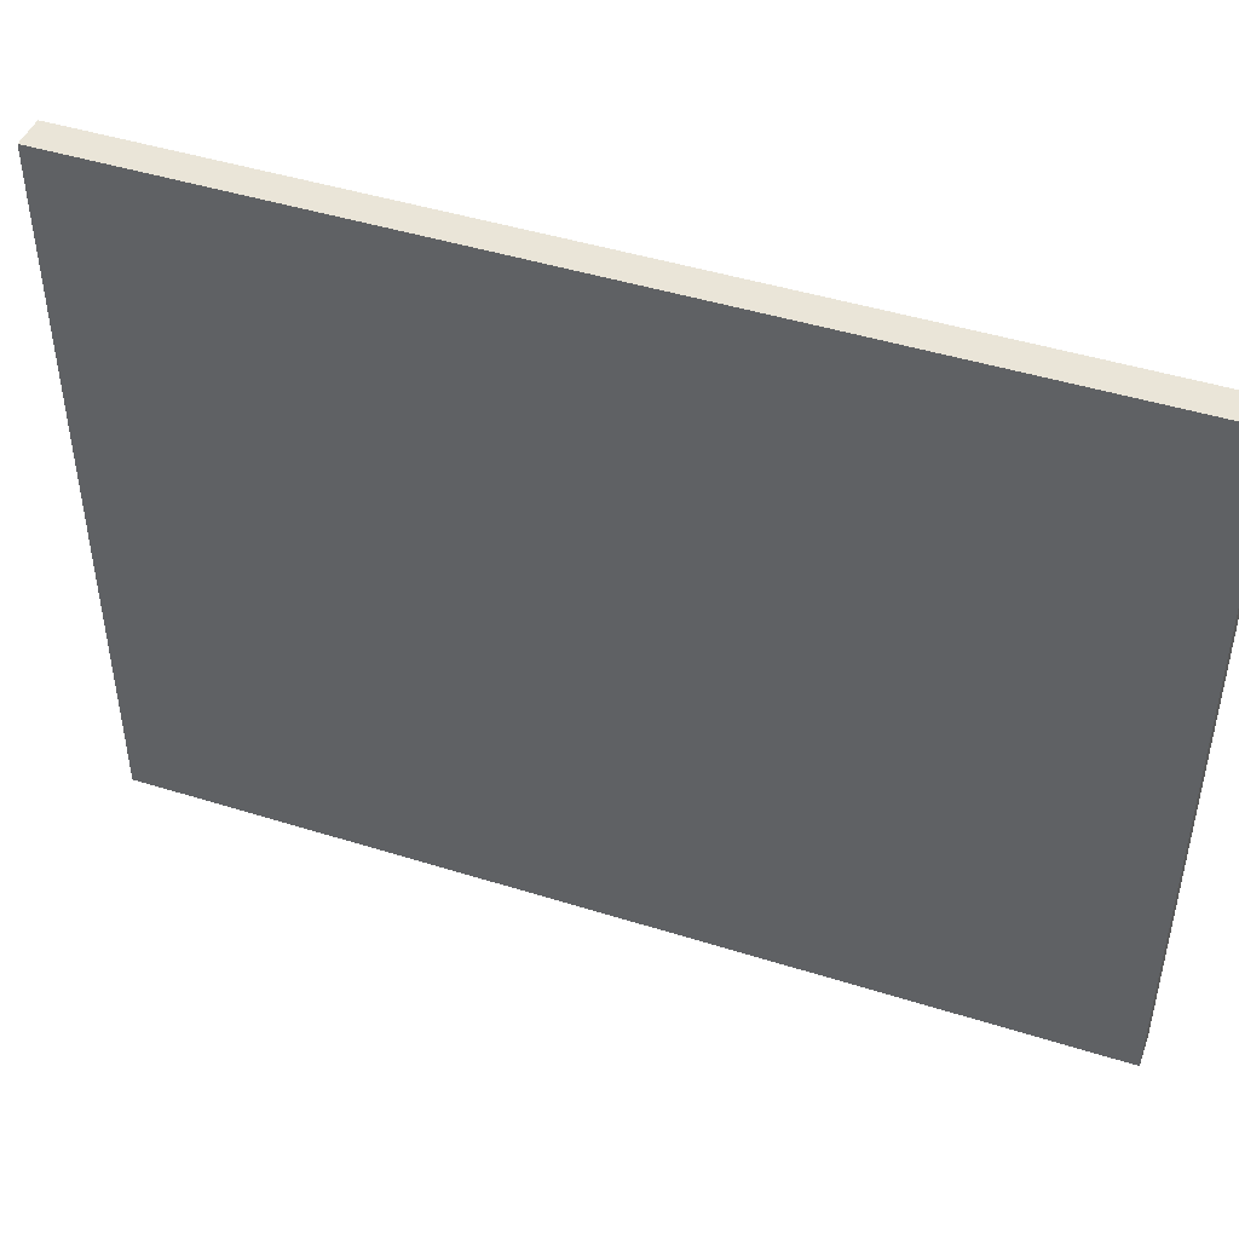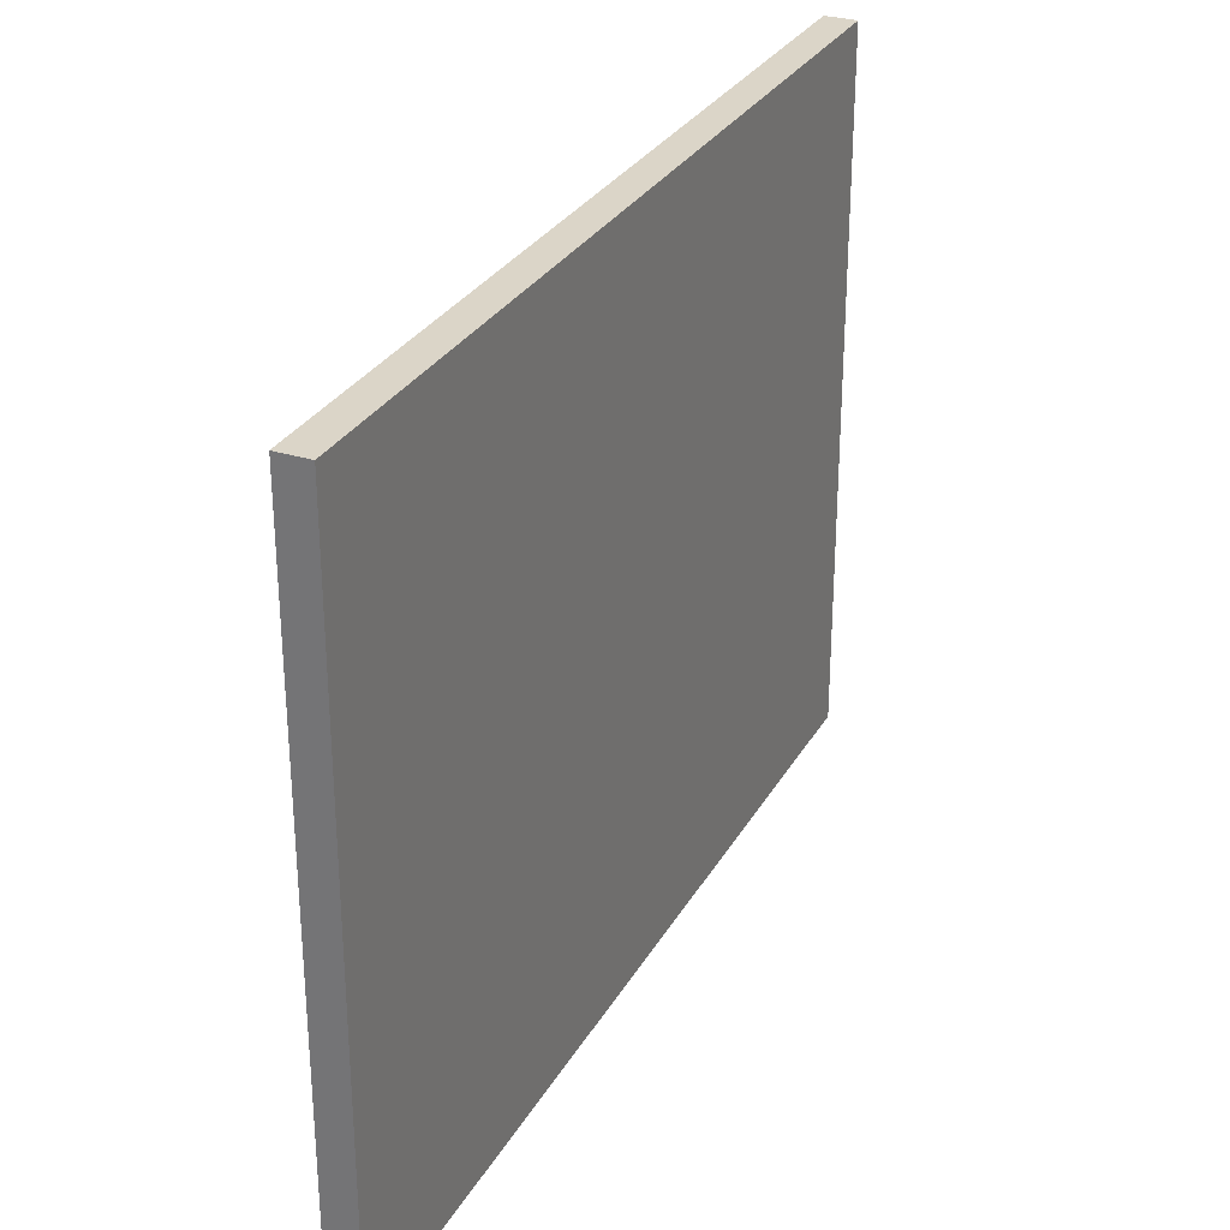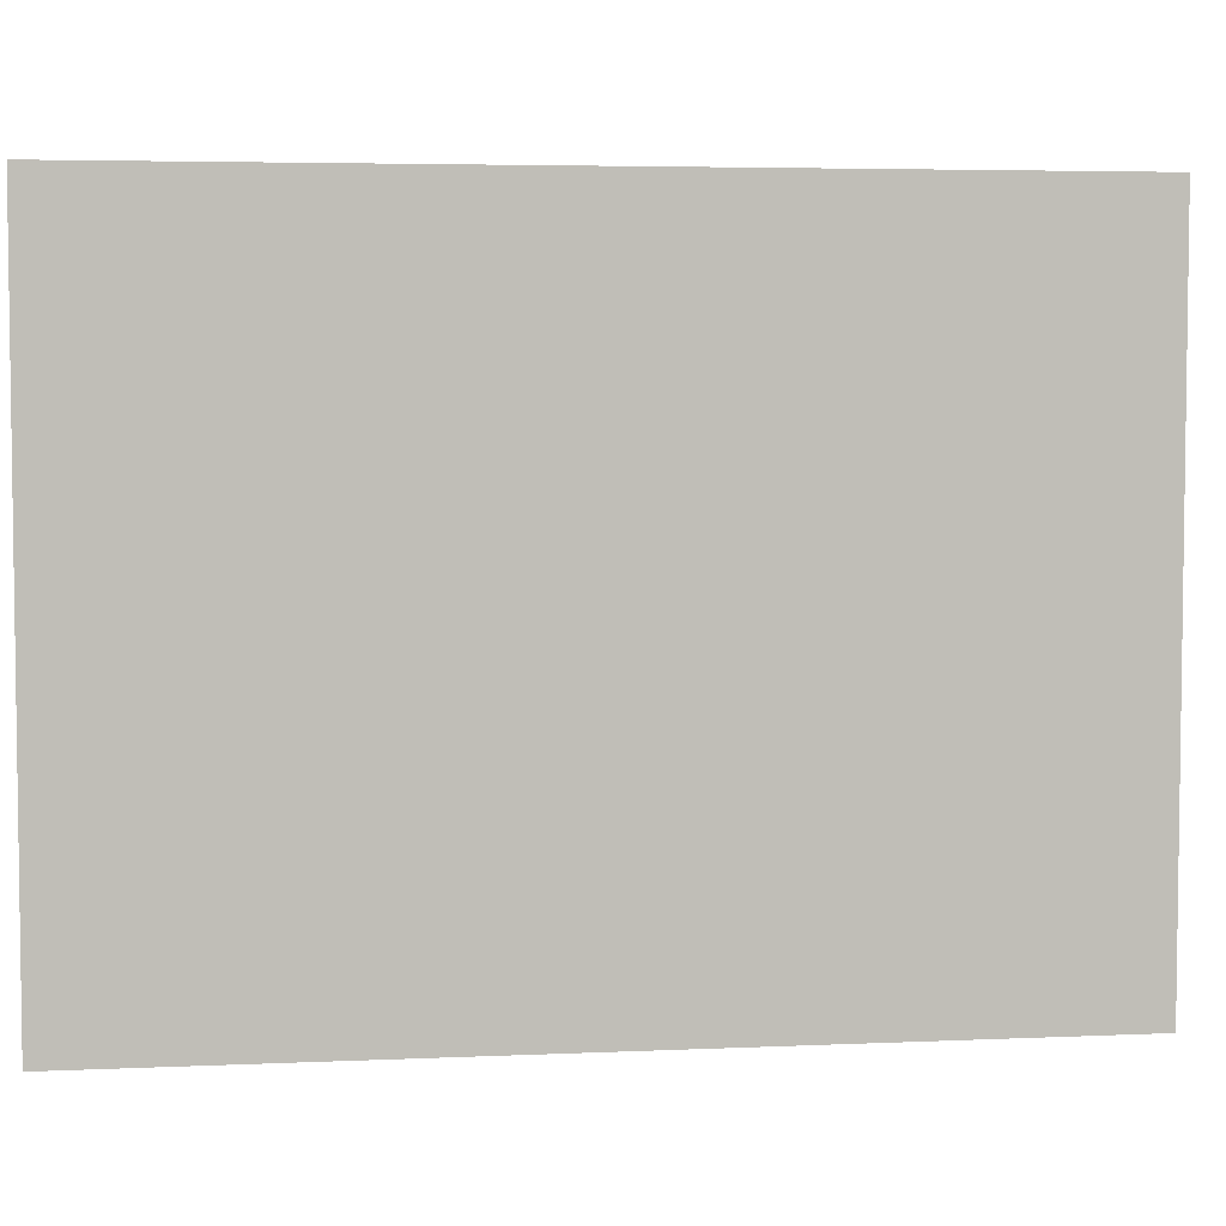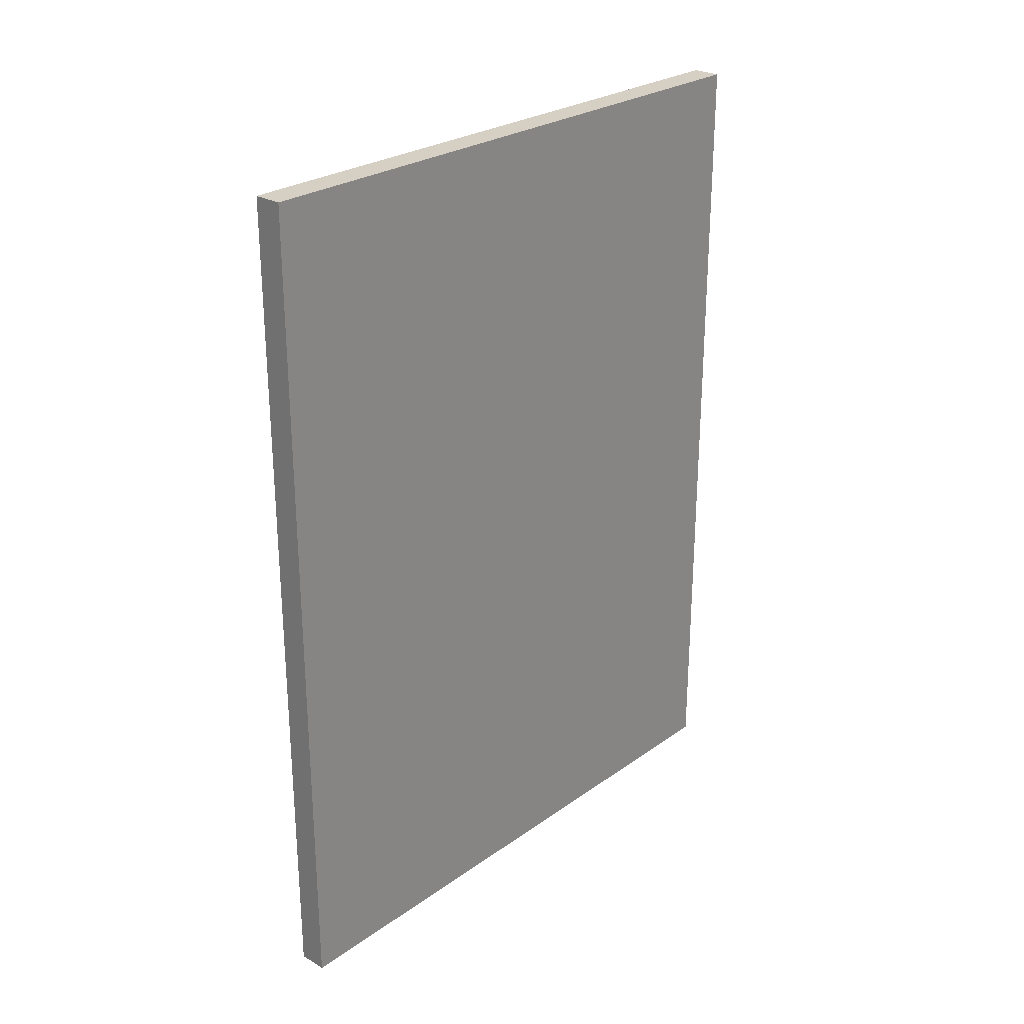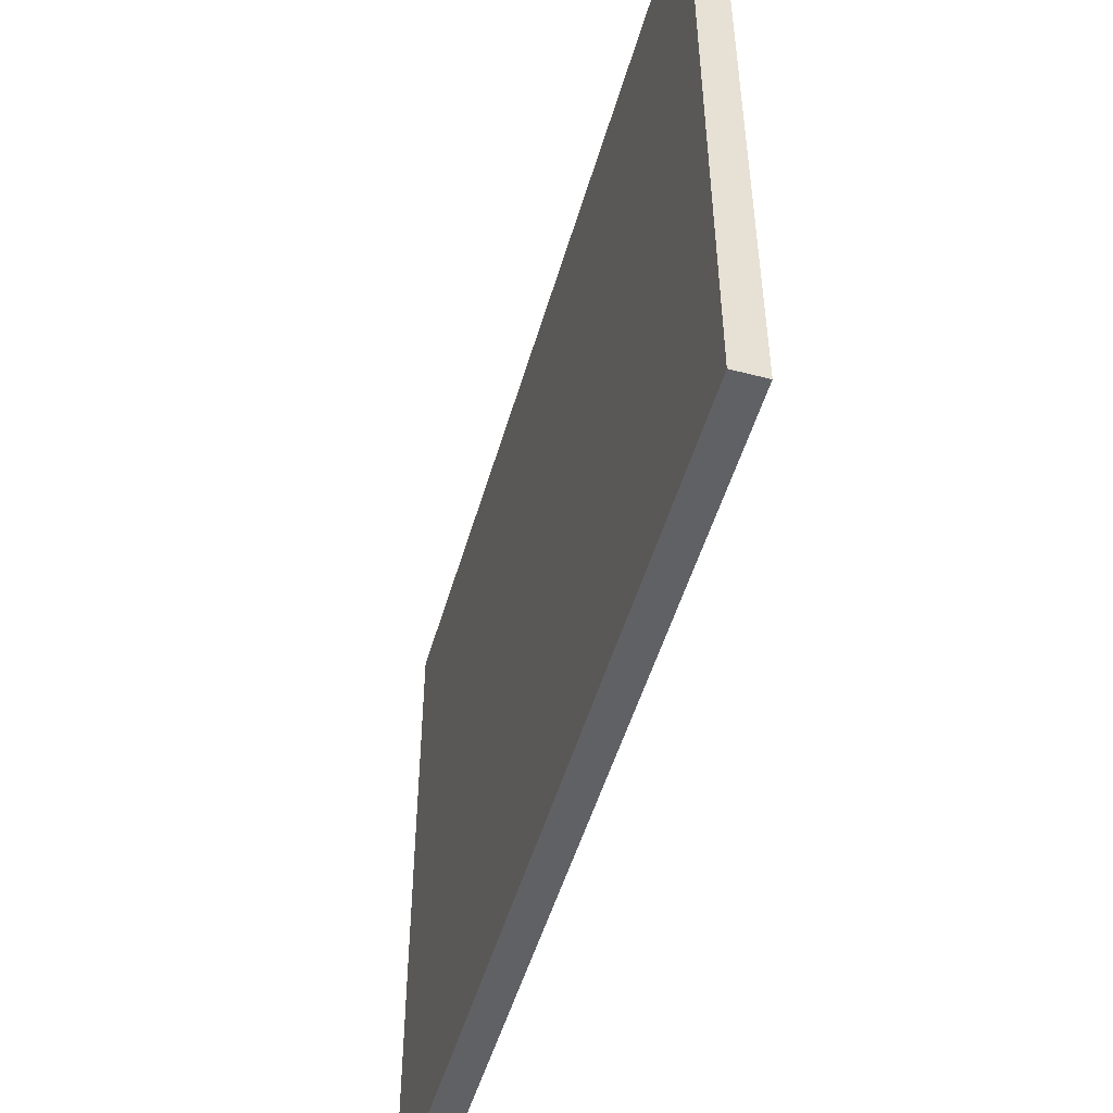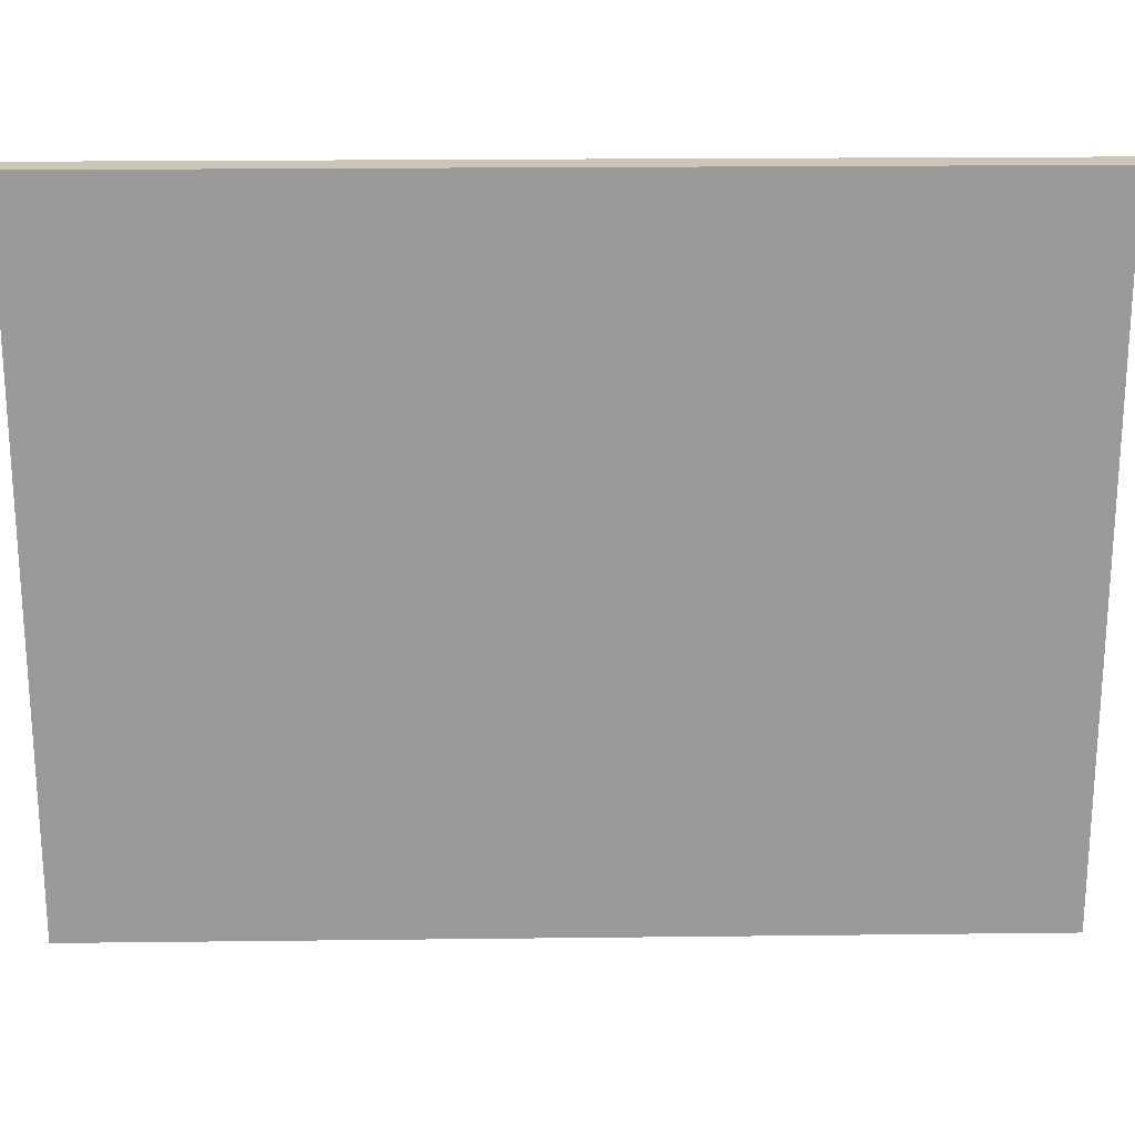
<metadata>
{"format":"obj","ext":"obj","renderer":"f3d","projection":"perspective","resolution":1024,"background":"white","views":[{"elev":45.1,"azim":110.0,"up":"+Y"},{"elev":29.6,"azim":24.7,"up":"+Y"},{"elev":4.7,"azim":-98.1,"up":"+Y"},{"elev":26.4,"azim":-137.8,"up":"+Z"},{"elev":-50.3,"azim":164.1,"up":"+Y"},{"elev":20.8,"azim":88.8,"up":"+Y"}]}
</metadata>
<code>
v -0.09 -1.99 2.64
v -0.09 1.99 2.64
v -0.09 -1.99 -2.64
v -0.09 1.99 -2.64
v 0.09 -1.99 2.64
v 0.09 1.99 2.64
v 0.09 -1.99 -2.64
v 0.09 1.99 -2.64
f 2 3 1
f 4 7 3
f 8 5 7
f 6 1 5
f 7 1 3
f 4 6 8
f 2 4 3
f 4 8 7
f 8 6 5
f 6 2 1
f 7 5 1
f 4 2 6

</code>
